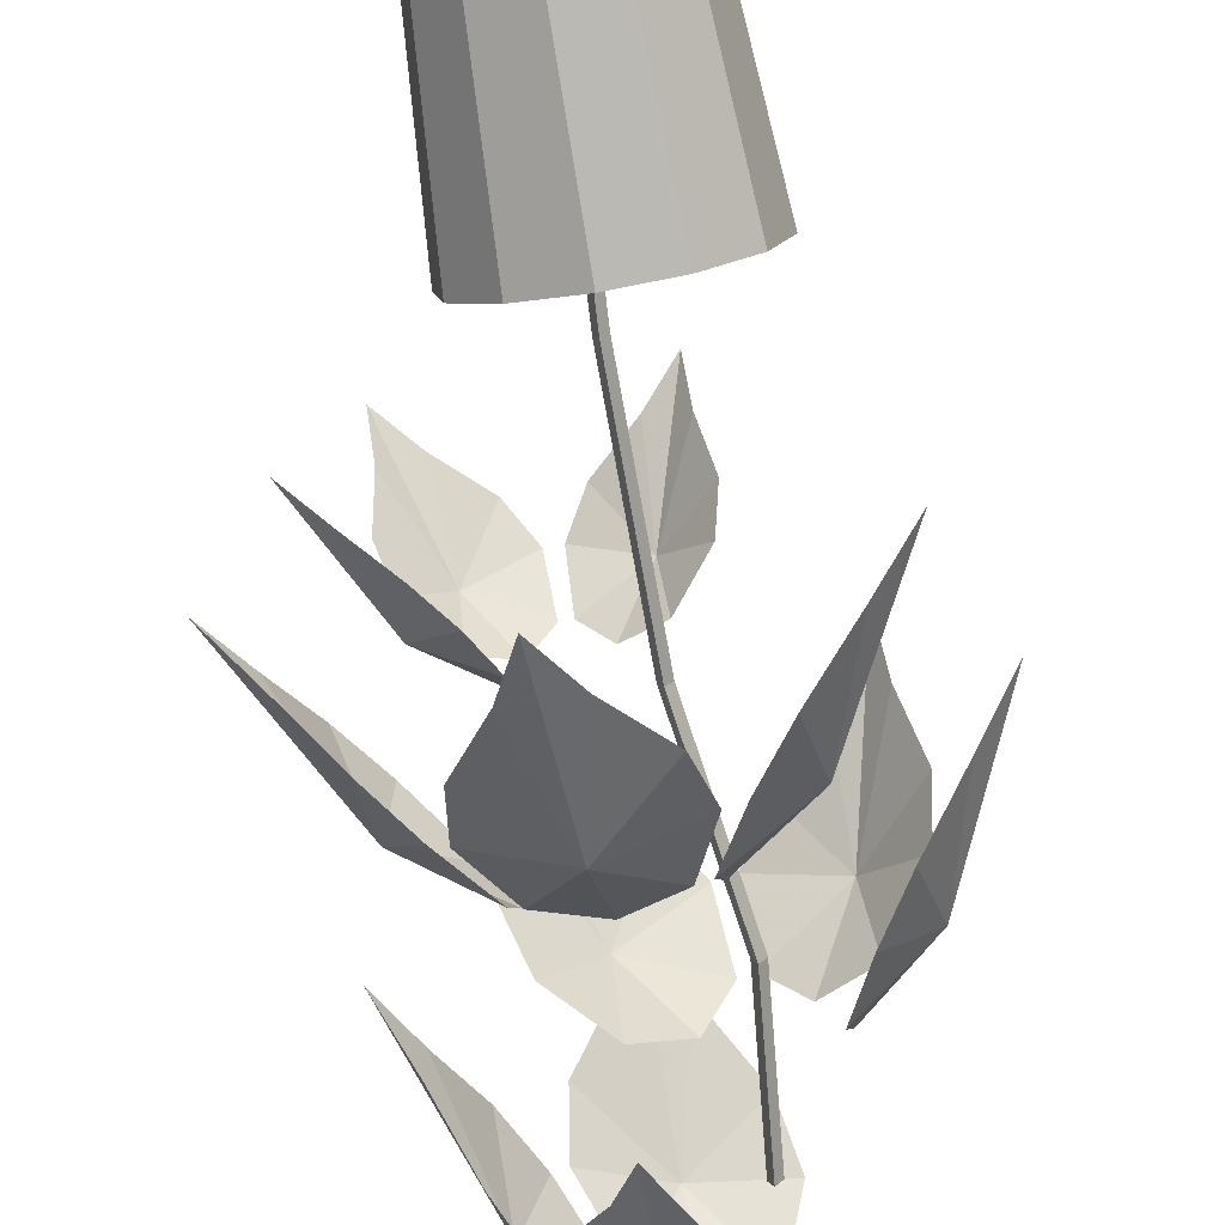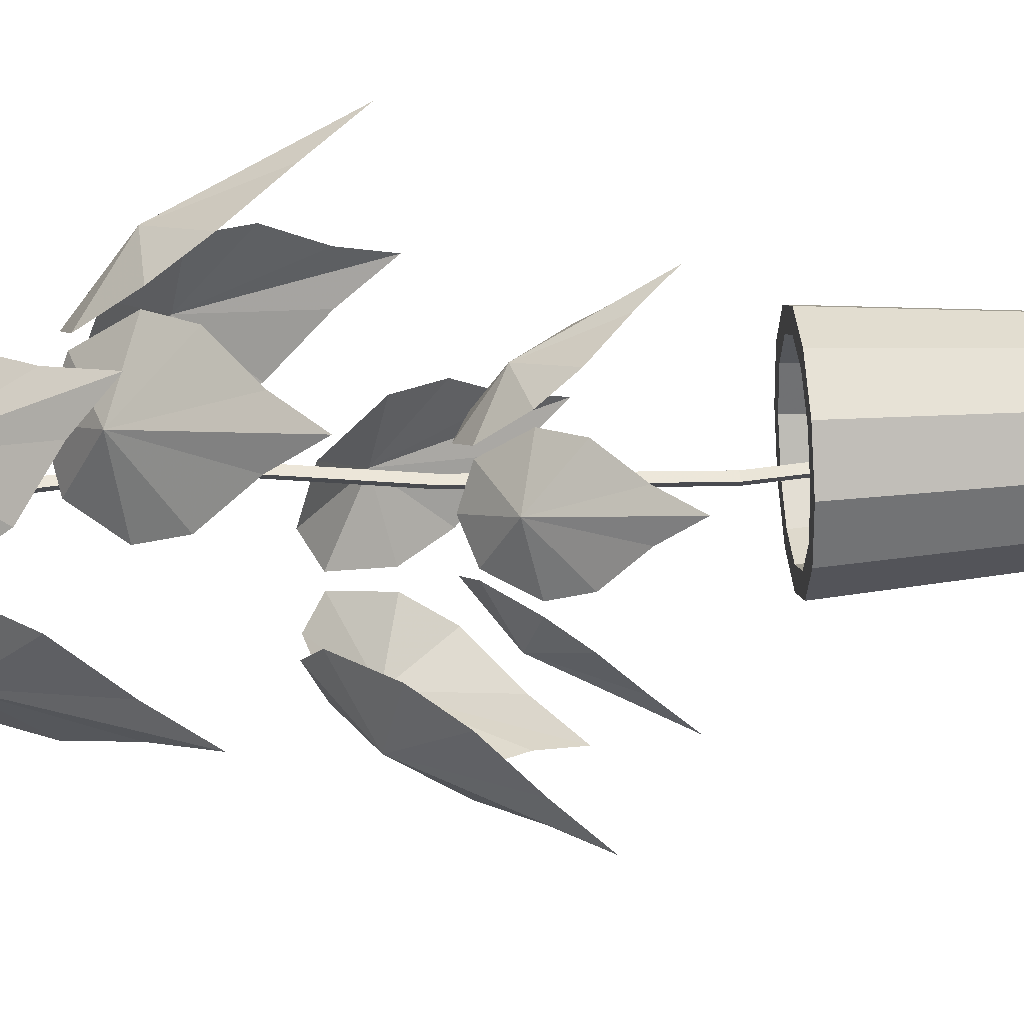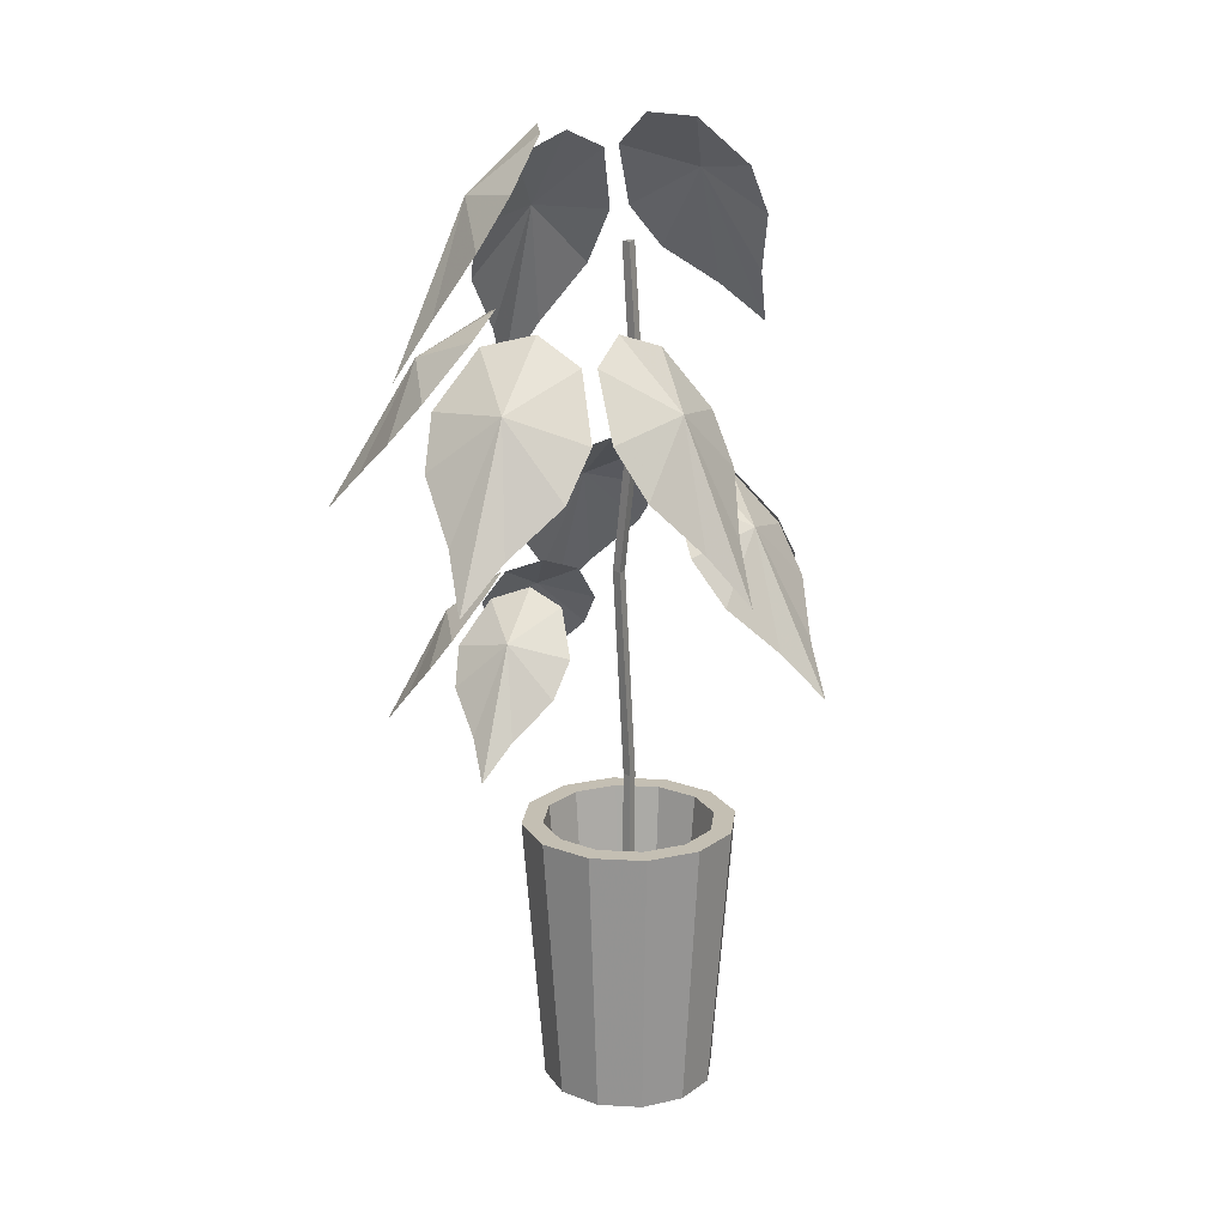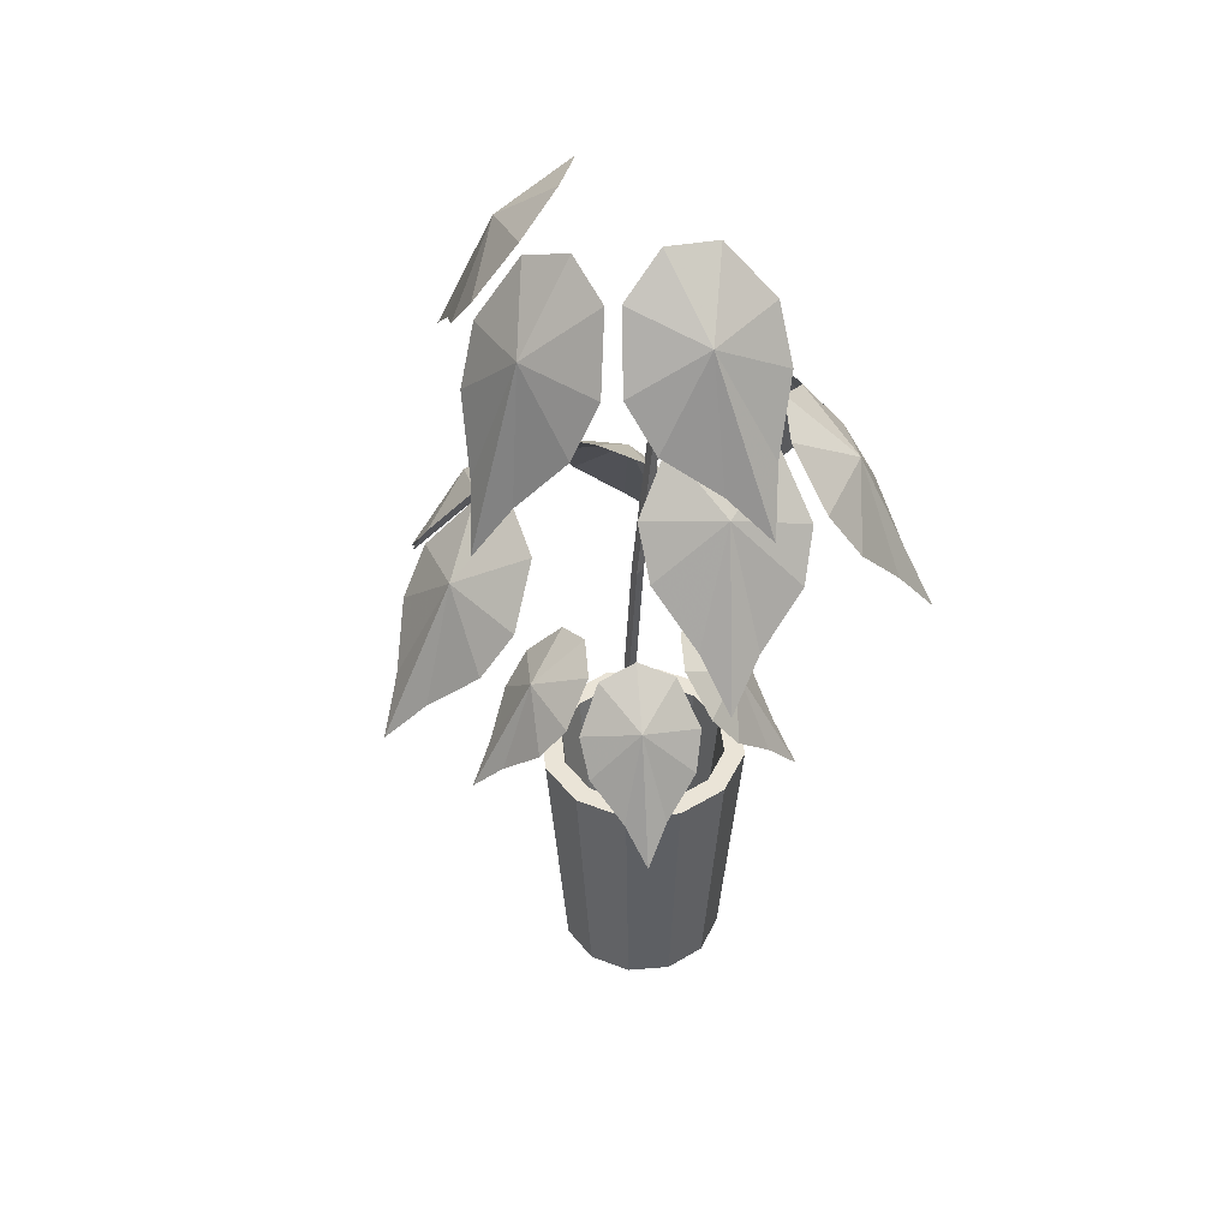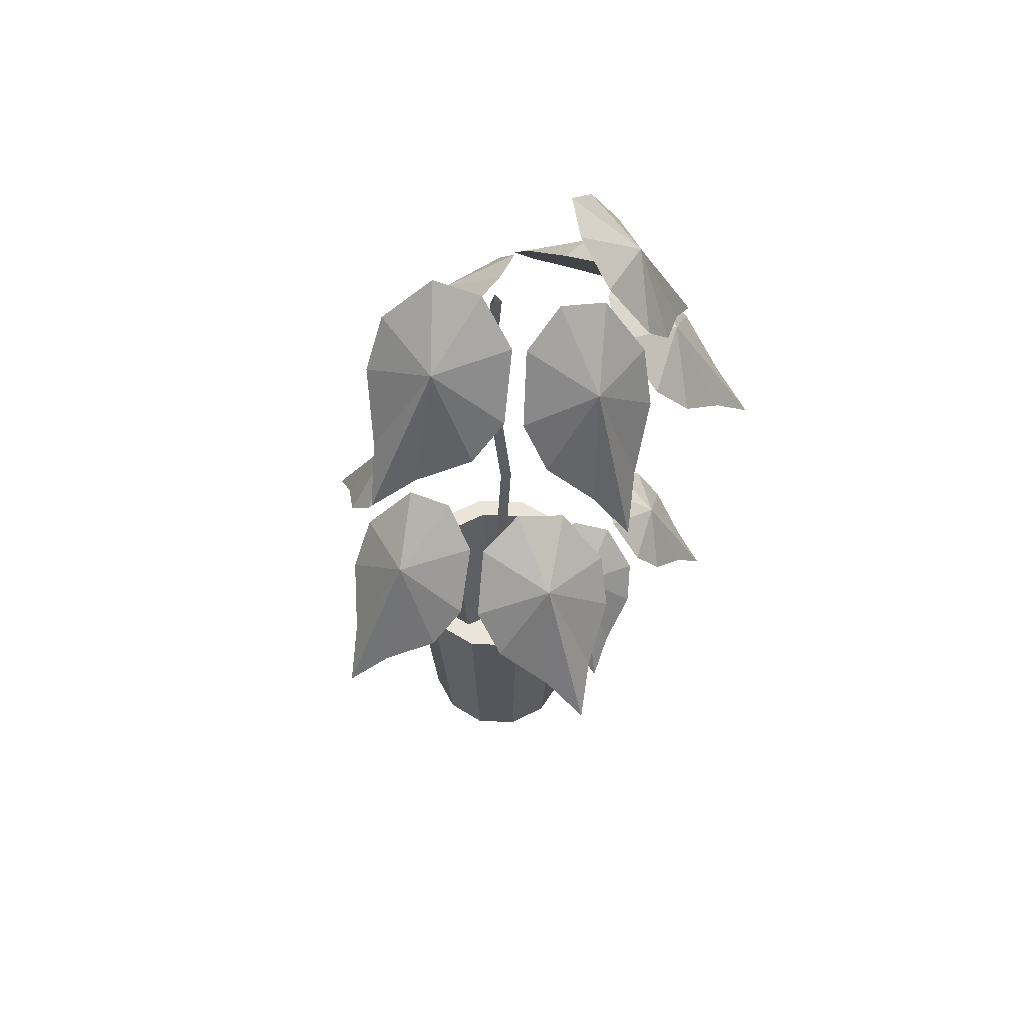
<metadata>
{"format":"obj","ext":"obj","renderer":"f3d","projection":"perspective","resolution":1024,"background":"white","views":[{"elev":-76.9,"azim":9.9,"up":"+Z"},{"elev":55.2,"azim":-93.7,"up":"+Z"},{"elev":17.9,"azim":56.8,"up":"+Y"},{"elev":43.6,"azim":-45.0,"up":"+Y"},{"elev":59.5,"azim":-127.0,"up":"+Y"}]}
</metadata>
<code>
v 0.05296 0.009301 0.1476
v 0.01376 0.09605 0.1286
v 0.05156 -0.02688 0.1816
v 0.06245 0.0472 0.1063
v 0.05334 0.08253 0.08055
v 0.01746 0.1247 0.06764
v -0.01976 0.1385 0.08161
v 0.01896 0.009301 0.1719
v -0.02322 0.0472 0.1674
v -0.04456 0.08253 0.1504
v -0.04509 0.1247 0.1122
v -0.1242 0.009301 0.1668
v -0.116 0.09605 0.1241
v -0.1574 -0.02688 0.1743
v -0.08182 0.0472 0.1653
v -0.05934 0.08253 0.1499
v -0.05615 0.1247 0.1119
v -0.07928 0.1385 0.07953
v -0.1564 0.009301 0.1403
v -0.163 0.0472 0.09838
v -0.1521 0.08253 0.07336
v -0.1154 0.1247 0.06299
v -0.1886 0.009301 0.0006922
v -0.1452 0.09605 -0.002448
v -0.2044 -0.02688 -0.02945
v -0.1762 0.0472 0.04124
v -0.1554 0.08253 0.05896
v -0.1179 0.1247 0.0522
v -0.09268 0.1385 0.02149
v -0.1713 0.009301 -0.0373
v -0.1326 0.0472 -0.0545
v -0.1056 0.08253 -0.05046
v -0.08606 0.1247 -0.01771
v -0.2297 0.08385 -0.06274
v -0.1748 0.1995 -0.08178
v -0.2604 0.03561 -0.09611
v -0.1996 0.1344 -0.01481
v -0.1668 0.1815 0.0008458
v -0.1208 0.2378 -0.02081
v -0.09887 0.2561 -0.06907
v -0.2205 0.08385 -0.1176
v -0.1765 0.1344 -0.1532
v -0.1403 0.1815 -0.1573
v -0.1039 0.2378 -0.1218
v -0.08075 0.08385 -0.2479
v -0.04816 0.1995 -0.1998
v -0.05648 0.03561 -0.2862
v -0.1193 0.1344 -0.2065
v -0.1259 0.1815 -0.1707
v -0.09308 0.2378 -0.1319
v -0.04079 0.2561 -0.1232
v -0.02534 0.08385 -0.2532
v 0.02037 0.1344 -0.2199
v 0.0337 0.1815 -0.1861
v 0.008886 0.2378 -0.1417
v 0.1366 0.08385 -0.152
v 0.09865 0.1995 -0.1081
v 0.18 0.03561 -0.1385
v 0.08668 0.1344 -0.1785
v 0.05041 0.1815 -0.1756
v 0.0214 0.2378 -0.1339
v 0.02655 0.2561 -0.08114
v 0.1561 0.08385 -0.09986
v 0.1358 0.1344 -0.04709
v 0.1066 0.1815 -0.02546
v 0.05727 0.2378 -0.03794
v 0.1896 0.2199 -0.02272
v 0.158 0.341 0.02059
v 0.2302 0.166 -0.00892
v 0.1426 0.2769 -0.04949
v 0.109 0.3289 -0.04689
v 0.08313 0.3895 -0.00544
v 0.08928 0.4078 0.04722
v 0.2091 0.2179 0.02944
v 0.1915 0.2718 0.08194
v 0.165 0.3231 0.1033
v 0.1189 0.3858 0.09052
v 0.1535 0.2281 0.2121
v 0.1077 0.3503 0.1861
v 0.149 0.1809 0.2577
v 0.1688 0.276 0.1567
v 0.1592 0.3241 0.1222
v 0.1146 0.3866 0.1046
v 0.06617 0.4121 0.1231
v 0.1083 0.2349 0.2444
v 0.05503 0.293 0.2381
v 0.02922 0.3435 0.2152
v 0.03154 0.399 0.1641
v -0.08185 0.2614 0.2376
v -0.06471 0.3743 0.18
v -0.1286 0.2196 0.2478
v -0.02281 0.3038 0.2354
v 0.009588 0.3463 0.2145
v 0.01685 0.4011 0.1636
v -0.0129 0.4231 0.1203
v -0.1247 0.2669 0.2022
v -0.1307 0.3177 0.1461
v -0.1137 0.3621 0.1125
v -0.06192 0.4112 0.09837
v -0.01481 0.4174 0.189
v -0.04372 0.5277 0.1341
v -0.04367 0.3574 0.2161
v 0.02789 0.4844 0.164
v 0.03982 0.5376 0.1333
v 0.01528 0.5884 0.08627
v -0.03231 0.5918 0.06037
v -0.06757 0.4 0.175
v -0.1051 0.4404 0.1286
v -0.1121 0.4873 0.09285
v -0.0818 0.5562 0.06042
v -0.1829 0.3657 0.02424
v -0.1483 0.4966 -0.002493
v -0.212 0.3075 -0.003955
v -0.1523 0.4264 0.06692
v -0.124 0.4838 0.07729
v -0.09071 0.5536 0.04877
v -0.08027 0.5776 -0.002297
v -0.1835 0.3674 -0.03142
v -0.1538 0.4305 -0.07334
v -0.1257 0.4885 -0.08301
v -0.0918 0.5566 -0.05364
v -0.07136 0.4104 -0.1837
v -0.04662 0.5357 -0.1405
v -0.04834 0.3703 -0.2262
v -0.1079 0.4481 -0.1357
v -0.1142 0.4929 -0.09872
v -0.08313 0.5599 -0.06541
v -0.03365 0.5955 -0.0656
v -0.0189 0.4287 -0.1985
v 0.02433 0.4942 -0.1729
v 0.03691 0.5456 -0.1412
v 0.01339 0.5936 -0.09257
v 0.08962 -0.3685 -0.01586
v 0.07741 -0.3685 -0.04851
v 0.02259 -0.3685 -0.009409
v 0.112 -0.1163 -0.01801
v 0.09569 -0.1163 -0.06154
v 0.1343 -0.1163 -0.02016
v 0.114 -0.1163 -0.07458
v 0.112 -0.4045 -0.01801
v 0.09569 -0.4045 -0.06154
v 0.02259 -0.4045 -0.009409
v 0.05052 -0.3685 -0.07068
v 0.05983 -0.1163 -0.09111
v 0.06914 -0.1163 -0.1115
v 0.05983 -0.4045 -0.09111
v 0.01614 -0.3685 -0.07644
v 0.01399 -0.1163 -0.09878
v 0.01184 -0.1163 -0.1211
v 0.01399 -0.4045 -0.09878
v -0.01651 -0.3685 -0.06423
v -0.02955 -0.1163 -0.08251
v -0.04258 -0.1163 -0.1008
v -0.02955 -0.4045 -0.08251
v -0.03869 -0.3685 -0.03734
v -0.05911 -0.1163 -0.04665
v -0.07954 -0.1163 -0.05596
v -0.05911 -0.4045 -0.04665
v -0.04444 -0.3685 -0.002958
v -0.06679 -0.1163 -0.0008089
v -0.08913 -0.1163 0.001342
v -0.06679 -0.4045 -0.0008089
v -0.03224 -0.3685 0.02969
v -0.05051 -0.1163 0.04273
v -0.06879 -0.1163 0.05576
v -0.05051 -0.4045 0.04273
v -0.005342 -0.3685 0.05187
v -0.01465 -0.1163 0.07229
v -0.02396 -0.1163 0.09272
v -0.01465 -0.4045 0.07229
v 0.02904 -0.3685 0.05762
v 0.03119 -0.1163 0.07996
v 0.03334 -0.1163 0.1023
v 0.03119 -0.4045 0.07996
v 0.06169 -0.3685 0.04542
v 0.07472 -0.1163 0.06369
v 0.08776 -0.1163 0.08197
v 0.07472 -0.4045 0.06369
v 0.08386 -0.3685 0.01852
v 0.1043 -0.1163 0.02783
v 0.1247 -0.1163 0.03714
v 0.1043 -0.4045 0.02783
v 0.01754 0.482 -0.003286
v 0.0315 0.3334 -0.00463
v 0.04268 0.3334 -0.005705
v 0.02871 0.482 -0.00436
v 0.03601 0.3334 -0.01634
v 0.02205 0.482 -0.015
v 0.003574 0.1477 -0.001942
v 0.01475 0.1477 -0.003017
v 0.008086 0.1477 -0.01365
v 0.002231 -0.07521 -0.01591
v 0.0134 -0.07521 -0.01698
v 0.006742 -0.07521 -0.02762
v 0.01754 -0.3724 -0.003286
v 0.02871 -0.3724 -0.00436
v 0.02205 -0.3724 -0.015
f 1 2 3
f 3 2 1
f 4 2 1
f 1 2 4
f 5 2 4
f 4 2 5
f 6 2 5
f 5 2 6
f 7 2 6
f 6 2 7
f 3 2 8
f 8 2 3
f 8 2 9
f 9 2 8
f 9 2 10
f 10 2 9
f 10 2 11
f 11 2 10
f 11 2 7
f 7 2 11
f 12 13 14
f 14 13 12
f 15 13 12
f 12 13 15
f 16 13 15
f 15 13 16
f 17 13 16
f 16 13 17
f 18 13 17
f 17 13 18
f 14 13 19
f 19 13 14
f 19 13 20
f 20 13 19
f 20 13 21
f 21 13 20
f 21 13 22
f 22 13 21
f 22 13 18
f 18 13 22
f 23 24 25
f 25 24 23
f 26 24 23
f 23 24 26
f 27 24 26
f 26 24 27
f 28 24 27
f 27 24 28
f 29 24 28
f 28 24 29
f 25 24 30
f 30 24 25
f 30 24 31
f 31 24 30
f 31 24 32
f 32 24 31
f 32 24 33
f 33 24 32
f 33 24 29
f 29 24 33
f 34 35 36
f 36 35 34
f 37 35 34
f 34 35 37
f 38 35 37
f 37 35 38
f 39 35 38
f 38 35 39
f 40 35 39
f 39 35 40
f 36 35 41
f 41 35 36
f 41 35 42
f 42 35 41
f 42 35 43
f 43 35 42
f 43 35 44
f 44 35 43
f 44 35 40
f 40 35 44
f 45 46 47
f 47 46 45
f 48 46 45
f 45 46 48
f 49 46 48
f 48 46 49
f 50 46 49
f 49 46 50
f 51 46 50
f 50 46 51
f 47 46 52
f 52 46 47
f 52 46 53
f 53 46 52
f 53 46 54
f 54 46 53
f 54 46 55
f 55 46 54
f 55 46 51
f 51 46 55
f 56 57 58
f 58 57 56
f 59 57 56
f 56 57 59
f 60 57 59
f 59 57 60
f 61 57 60
f 60 57 61
f 62 57 61
f 61 57 62
f 58 57 63
f 63 57 58
f 63 57 64
f 64 57 63
f 64 57 65
f 65 57 64
f 65 57 66
f 66 57 65
f 66 57 62
f 62 57 66
f 67 68 69
f 69 68 67
f 70 68 67
f 67 68 70
f 71 68 70
f 70 68 71
f 72 68 71
f 71 68 72
f 73 68 72
f 72 68 73
f 69 68 74
f 74 68 69
f 74 68 75
f 75 68 74
f 75 68 76
f 76 68 75
f 76 68 77
f 77 68 76
f 77 68 73
f 73 68 77
f 78 79 80
f 80 79 78
f 81 79 78
f 78 79 81
f 82 79 81
f 81 79 82
f 83 79 82
f 82 79 83
f 84 79 83
f 83 79 84
f 80 79 85
f 85 79 80
f 85 79 86
f 86 79 85
f 86 79 87
f 87 79 86
f 87 79 88
f 88 79 87
f 88 79 84
f 84 79 88
f 89 90 91
f 91 90 89
f 92 90 89
f 89 90 92
f 93 90 92
f 92 90 93
f 94 90 93
f 93 90 94
f 95 90 94
f 94 90 95
f 91 90 96
f 96 90 91
f 96 90 97
f 97 90 96
f 97 90 98
f 98 90 97
f 98 90 99
f 99 90 98
f 99 90 95
f 95 90 99
f 100 101 102
f 102 101 100
f 103 101 100
f 100 101 103
f 104 101 103
f 103 101 104
f 105 101 104
f 104 101 105
f 106 101 105
f 105 101 106
f 102 101 107
f 107 101 102
f 107 101 108
f 108 101 107
f 108 101 109
f 109 101 108
f 109 101 110
f 110 101 109
f 110 101 106
f 106 101 110
f 111 112 113
f 113 112 111
f 114 112 111
f 111 112 114
f 115 112 114
f 114 112 115
f 116 112 115
f 115 112 116
f 117 112 116
f 116 112 117
f 113 112 118
f 118 112 113
f 118 112 119
f 119 112 118
f 119 112 120
f 120 112 119
f 120 112 121
f 121 112 120
f 121 112 117
f 117 112 121
f 122 123 124
f 124 123 122
f 125 123 122
f 122 123 125
f 126 123 125
f 125 123 126
f 127 123 126
f 126 123 127
f 128 123 127
f 127 123 128
f 124 123 129
f 129 123 124
f 129 123 130
f 130 123 129
f 130 123 131
f 131 123 130
f 131 123 132
f 132 123 131
f 132 123 128
f 128 123 132
f 133 134 135
f 135 134 133
f 136 137 134
f 133 134 137
f 138 139 137
f 136 137 139
f 140 141 139
f 138 139 141
f 142 141 140
f 140 141 142
f 134 143 135
f 135 143 134
f 137 144 143
f 134 143 144
f 139 145 144
f 137 144 145
f 141 146 145
f 139 145 146
f 142 146 141
f 141 146 142
f 143 147 135
f 135 147 143
f 144 148 147
f 143 147 148
f 145 149 148
f 144 148 149
f 146 150 149
f 145 149 150
f 142 150 146
f 146 150 142
f 147 151 135
f 135 151 147
f 148 152 151
f 147 151 152
f 149 153 152
f 148 152 153
f 150 154 153
f 149 153 154
f 142 154 150
f 150 154 142
f 151 155 135
f 135 155 151
f 152 156 155
f 151 155 156
f 153 157 156
f 152 156 157
f 154 158 157
f 153 157 158
f 142 158 154
f 154 158 142
f 155 159 135
f 135 159 155
f 156 160 159
f 155 159 160
f 157 161 160
f 156 160 161
f 158 162 161
f 157 161 162
f 142 162 158
f 158 162 142
f 159 163 135
f 135 163 159
f 160 164 163
f 159 163 164
f 161 165 164
f 160 164 165
f 162 166 165
f 161 165 166
f 142 166 162
f 162 166 142
f 163 167 135
f 135 167 163
f 164 168 167
f 163 167 168
f 165 169 168
f 164 168 169
f 166 170 169
f 165 169 170
f 142 170 166
f 166 170 142
f 167 171 135
f 135 171 167
f 168 172 171
f 167 171 172
f 169 173 172
f 168 172 173
f 170 174 173
f 169 173 174
f 142 174 170
f 170 174 142
f 171 175 135
f 135 175 171
f 172 176 175
f 171 175 176
f 173 177 176
f 172 176 177
f 174 178 177
f 173 177 178
f 142 178 174
f 174 178 142
f 175 179 135
f 135 179 175
f 176 180 179
f 175 179 180
f 177 181 180
f 176 180 181
f 178 182 181
f 177 181 182
f 142 182 178
f 178 182 142
f 179 133 135
f 135 133 179
f 180 136 133
f 179 133 136
f 181 138 136
f 180 136 138
f 182 140 138
f 181 138 140
f 142 140 182
f 182 140 142
f 183 184 185
f 186 185 184
f 185 187 188
f 186 188 187
f 187 184 183
f 188 183 184
f 184 189 190
f 185 190 189
f 190 191 187
f 185 187 191
f 191 189 184
f 187 184 189
f 189 192 193
f 190 193 192
f 193 194 191
f 190 191 194
f 194 192 189
f 191 189 192
f 192 195 196
f 193 196 195
f 196 197 194
f 193 194 197
f 197 195 192
f 194 192 195
f 136 134 133
f 133 137 136
f 138 137 136
f 136 139 138
f 140 139 138
f 138 141 140
f 137 143 134
f 134 144 137
f 139 144 137
f 137 145 139
f 141 145 139
f 139 146 141
f 144 147 143
f 143 148 144
f 145 148 144
f 144 149 145
f 146 149 145
f 145 150 146
f 148 151 147
f 147 152 148
f 149 152 148
f 148 153 149
f 150 153 149
f 149 154 150
f 152 155 151
f 151 156 152
f 153 156 152
f 152 157 153
f 154 157 153
f 153 158 154
f 156 159 155
f 155 160 156
f 157 160 156
f 156 161 157
f 158 161 157
f 157 162 158
f 160 163 159
f 159 164 160
f 161 164 160
f 160 165 161
f 162 165 161
f 161 166 162
f 164 167 163
f 163 168 164
f 165 168 164
f 164 169 165
f 166 169 165
f 165 170 166
f 168 171 167
f 167 172 168
f 169 172 168
f 168 173 169
f 170 173 169
f 169 174 170
f 172 175 171
f 171 176 172
f 173 176 172
f 172 177 173
f 174 177 173
f 173 178 174
f 176 179 175
f 175 180 176
f 177 180 176
f 176 181 177
f 178 181 177
f 177 182 178
f 180 133 179
f 179 136 180
f 181 136 180
f 180 138 181
f 182 138 181
f 181 140 182
f 183 185 186
f 186 184 183
f 185 188 186
f 186 187 185
f 187 183 188
f 188 184 187
f 184 190 185
f 185 189 184
f 190 187 185
f 185 191 190
f 191 184 187
f 187 189 191
f 189 193 190
f 190 192 189
f 193 191 190
f 190 194 193
f 194 189 191
f 191 192 194
f 192 196 193
f 193 195 192
f 196 194 193
f 193 197 196
f 197 192 194
f 194 195 197

</code>
